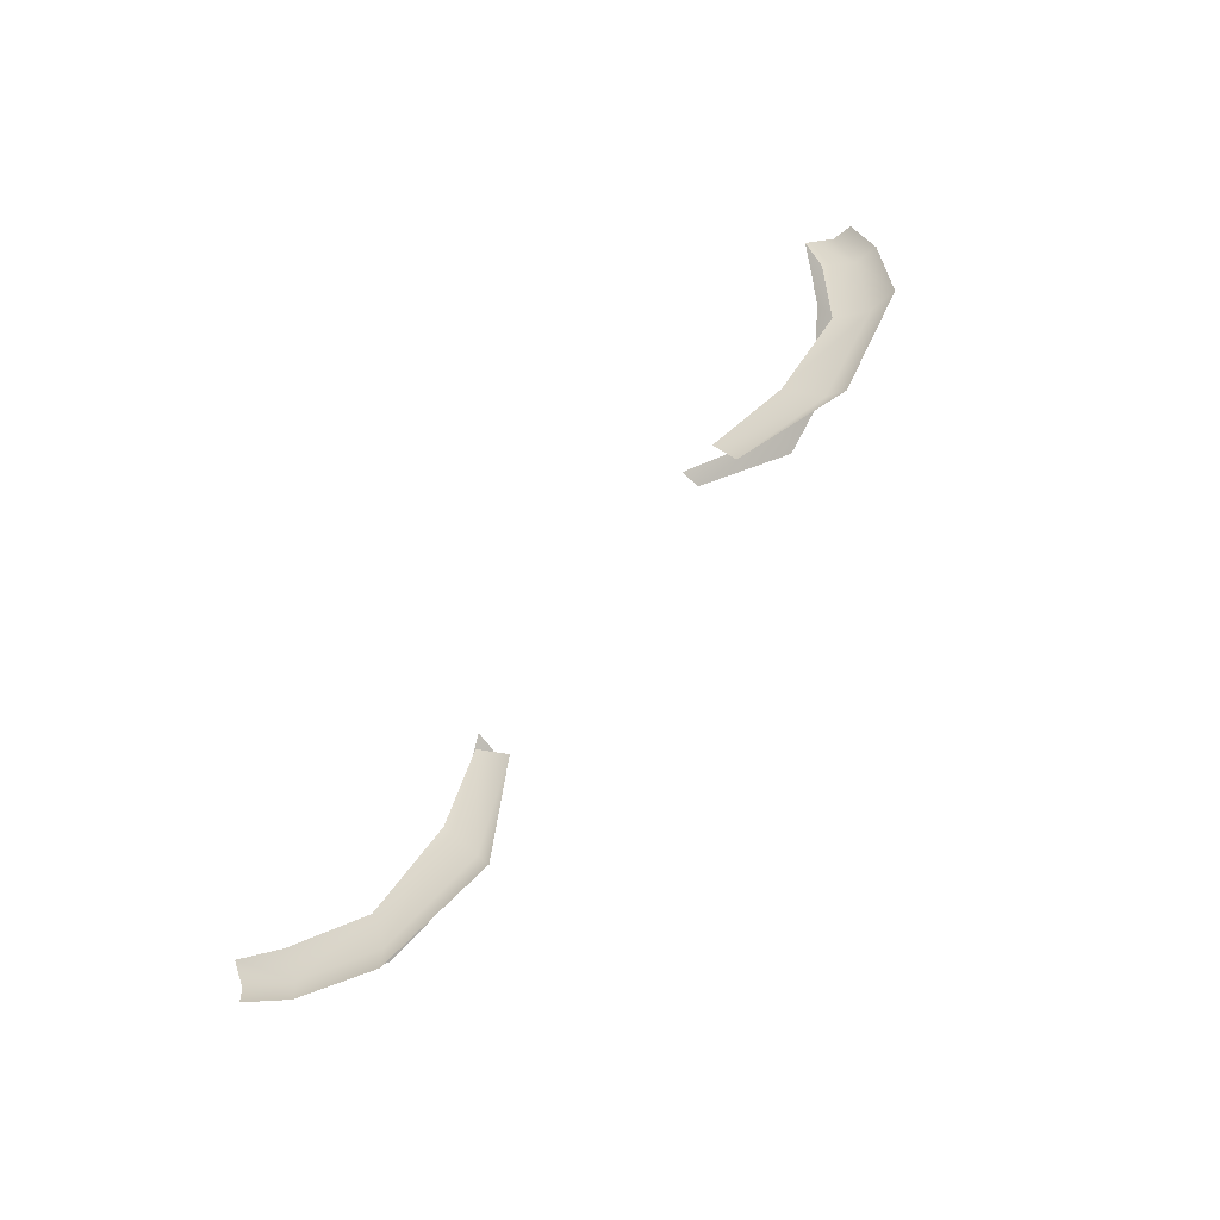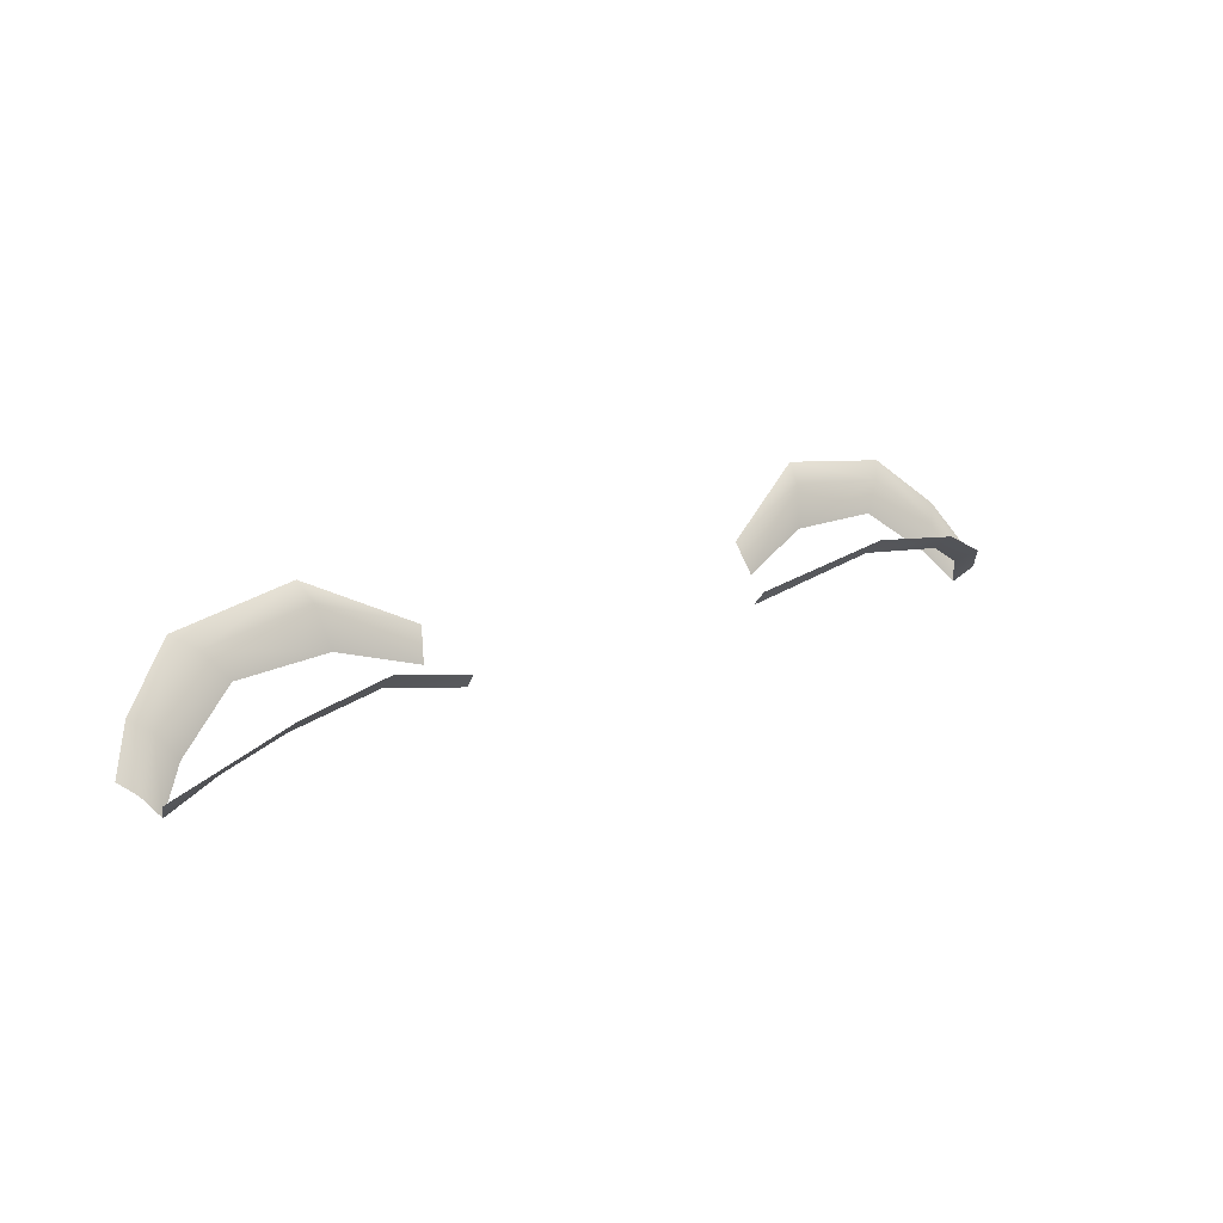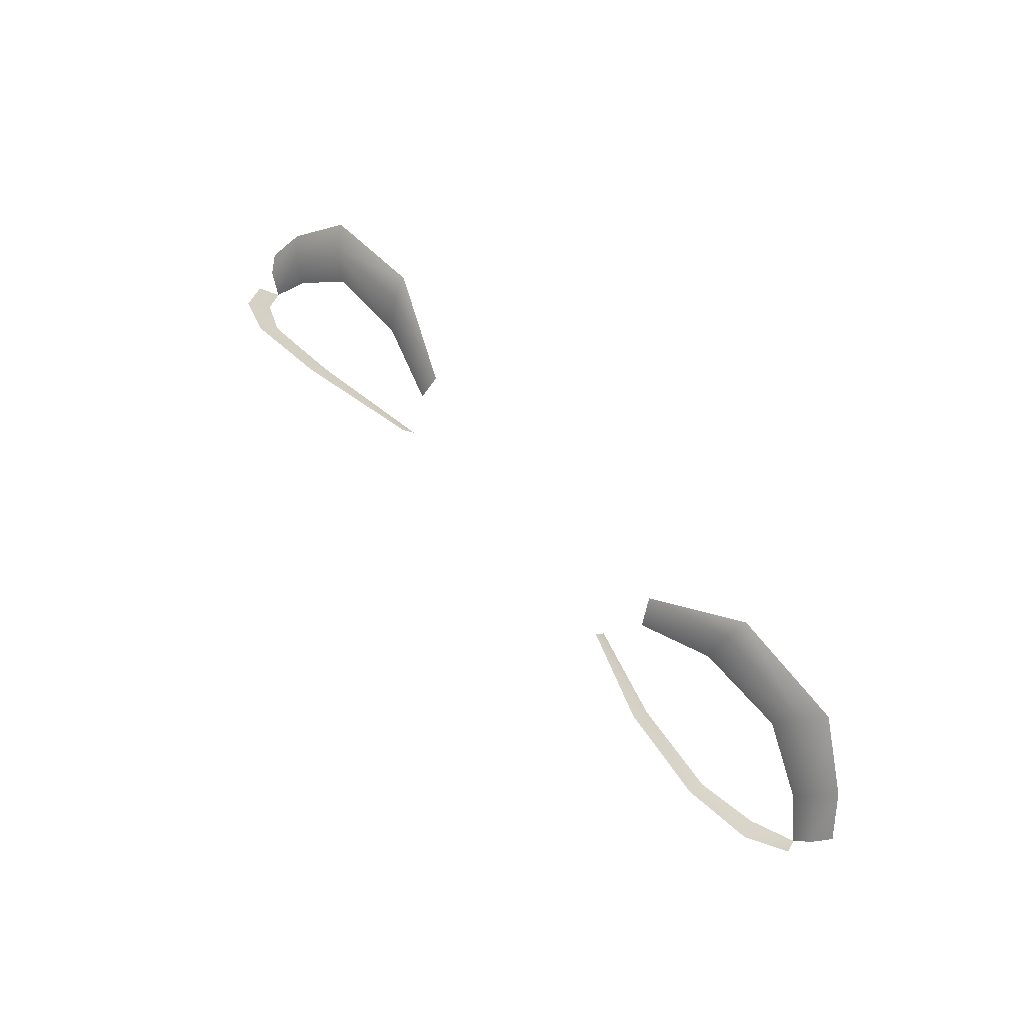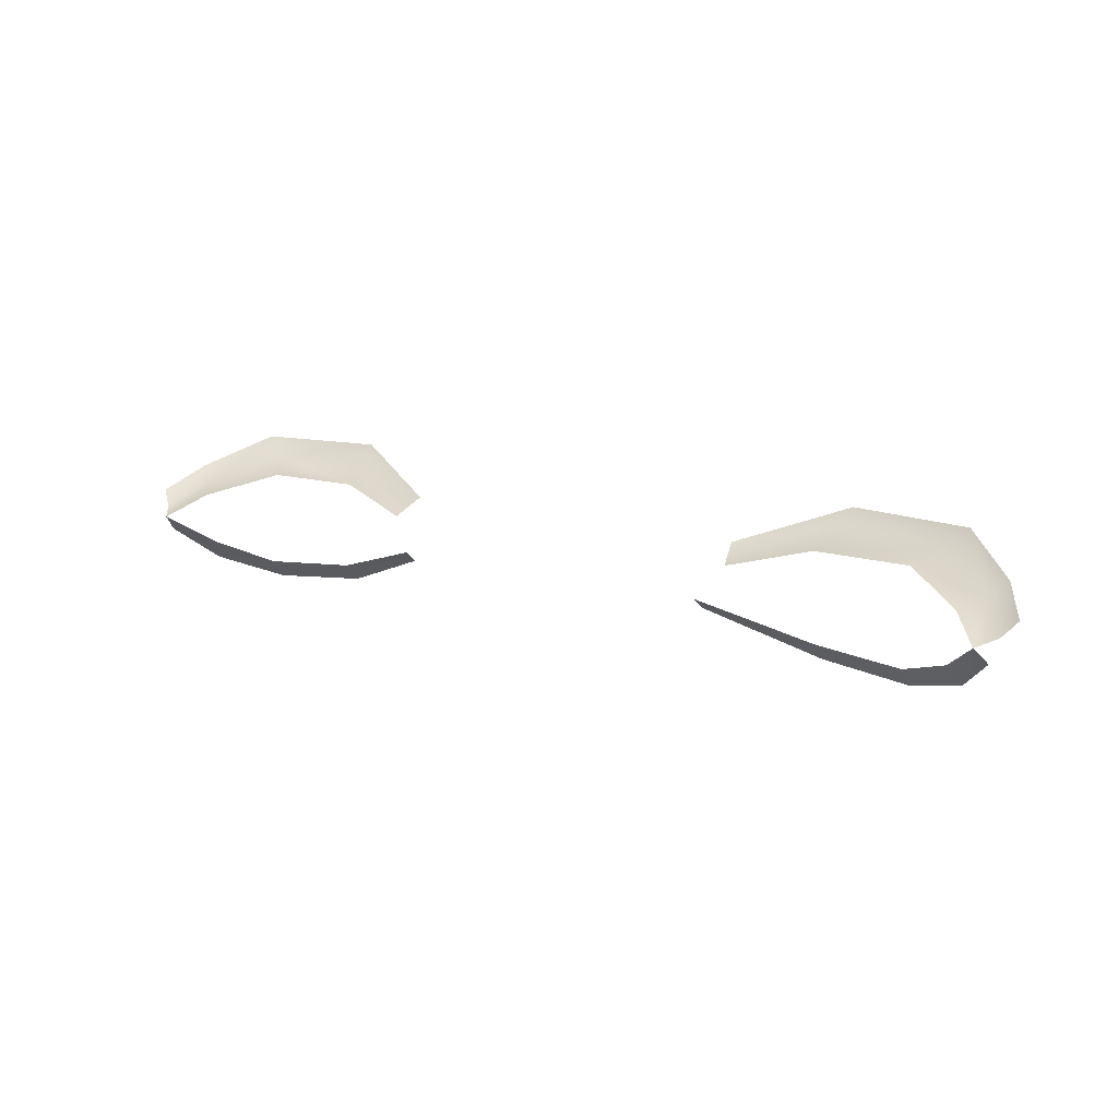
<metadata>
{"format":"obj","ext":"obj","renderer":"f3d","projection":"perspective","resolution":1024,"background":"white","views":[{"elev":62.9,"azim":-55.5,"up":"+Y"},{"elev":21.1,"azim":-37.4,"up":"+Z"},{"elev":59.9,"azim":50.5,"up":"+Z"},{"elev":15.3,"azim":-149.3,"up":"+Y"}]}
</metadata>
<code>
g g0
g g1_avatar_eyelashes
v 0.05531 1.759 0.09308
v 0.05431 1.762 0.09066
v 0.05781 1.764 0.09461
v 0.05626 1.762 0.09335
v 0.02167 1.766 0.1016
v 0.03378 1.77 0.1081
v 0.0509 1.764 0.09486
v 0.04361 1.766 0.1005
v 0.05503 1.767 0.09953
v 0.05306 1.765 0.09814
v 0.04607 1.768 0.1041
v 0.0484 1.77 0.1056
v 0.03213 1.766 0.1009
v 0.02265 1.764 0.09783
v 0.03309 1.768 0.106
v 0.03283 1.753 0.103
v 0.01996 1.759 0.09789
v 0.01976 1.76 0.09584
v 0.03288 1.756 0.1007
v 0.04996 1.758 0.0955
v 0.05131 1.755 0.0972
v 0.04385 1.753 0.1013
v 0.04372 1.755 0.09919
v -0.05531 1.759 0.09308
v -0.05431 1.762 0.09066
v -0.05626 1.762 0.09335
v -0.05781 1.764 0.09461
v -0.02167 1.766 0.1016
v -0.03378 1.77 0.1081
v -0.04361 1.766 0.1005
v -0.0509 1.764 0.09486
v -0.04607 1.768 0.1041
v -0.05306 1.765 0.09814
v -0.05503 1.767 0.09953
v -0.0484 1.77 0.1056
v -0.02265 1.764 0.09783
v -0.03213 1.766 0.1009
v -0.03309 1.768 0.106
v -0.01976 1.76 0.09584
v -0.01996 1.759 0.09789
v -0.03283 1.753 0.103
v -0.03288 1.756 0.1007
v -0.04385 1.753 0.1013
v -0.05131 1.755 0.0972
v -0.04996 1.758 0.0955
v -0.04372 1.755 0.09919
f 44 25 24
f 44 45 25
f 46 45 44
f 46 44 43
f 43 42 46
f 43 41 42
f 42 41 40
f 42 40 39
f 9 4 3
f 9 10 4
f 12 10 9
f 12 11 10
f 6 11 12
f 6 15 11
f 5 15 6
f 5 14 15
f 15 14 13
f 11 15 13
f 11 13 8
f 10 11 8
f 10 8 7
f 10 7 2
f 10 2 4
f 33 26 25
f 33 25 31
f 33 31 30
f 33 30 32
f 32 30 37
f 32 37 38
f 38 37 36
f 28 38 36
f 28 29 38
f 29 32 38
f 29 35 32
f 35 33 32
f 35 34 33
f 34 26 33
f 34 27 26
f 19 18 17
f 19 17 16
f 22 19 16
f 22 23 19
f 23 22 21
f 23 21 20
f 21 2 20
f 21 1 2

</code>
